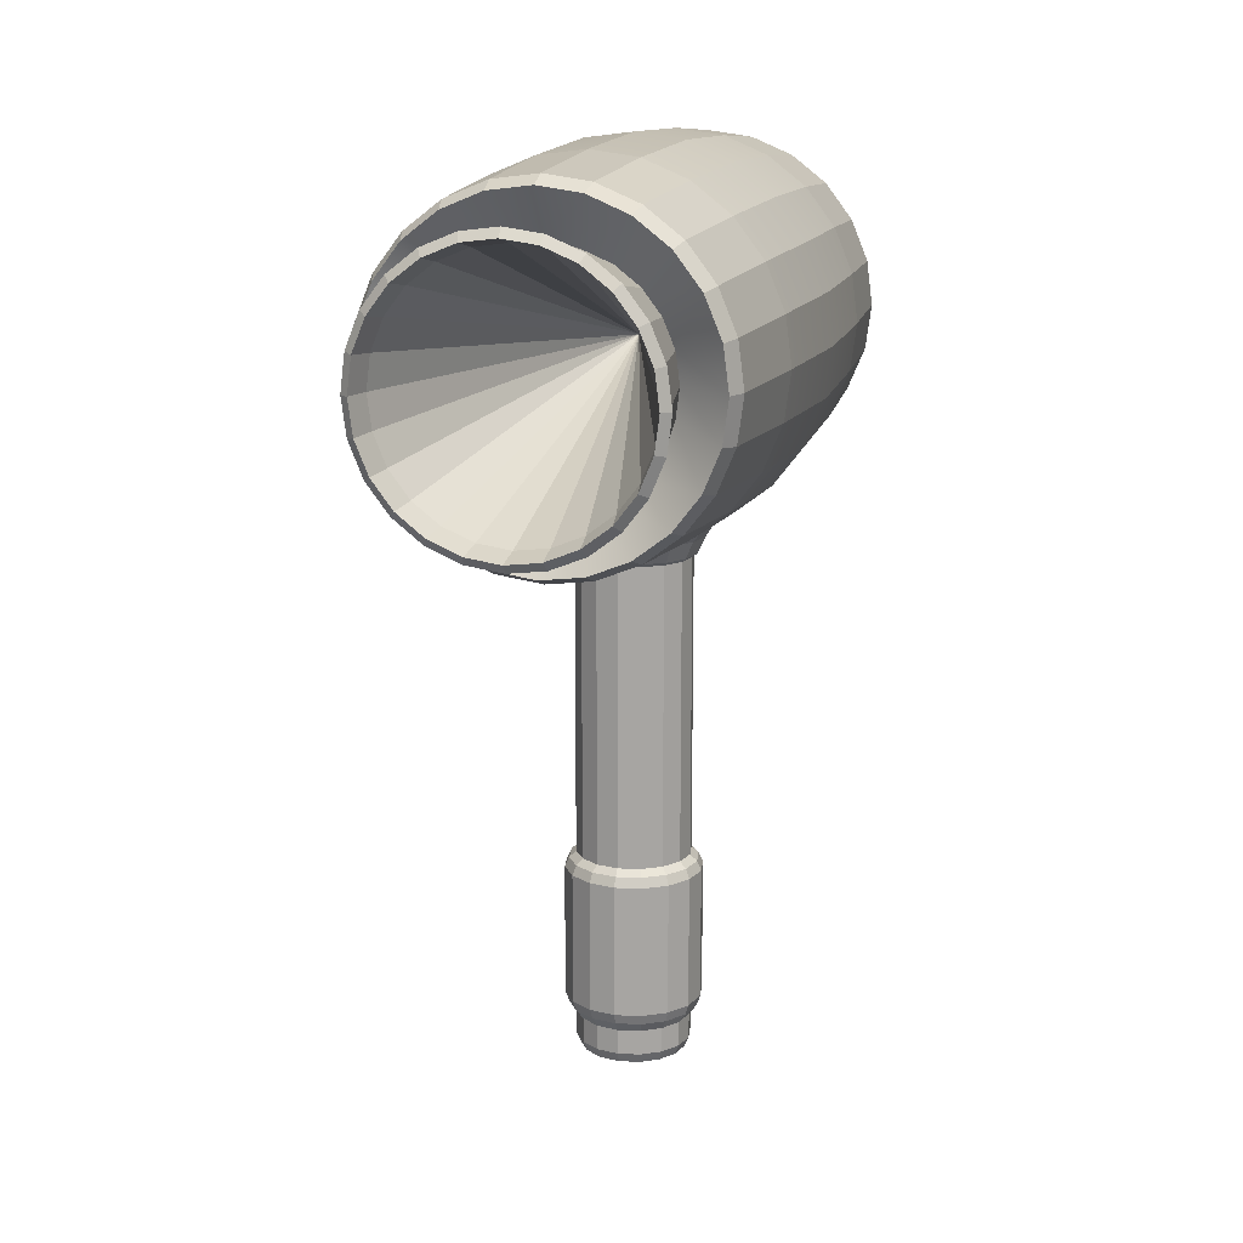
<metadata>
{"format":"obj","ext":"obj","renderer":"f3d","projection":"perspective","resolution":1024,"background":"white","views":[{"elev":15.1,"azim":16.4,"up":"+Y"}]}
</metadata>
<code>
o Cylinder
v -0.04687 0.9238 -0.1132
v -0.05988 0.9329 -0.1446
v 0 0.9329 -0.1565
v 0 0.9238 -0.1225
v 0 0.8875 -0.1
v 0 0.8936 -0.1077
v 0.04122 0.8936 -0.0995
v 0.03827 0.8875 -0.09239
v 0.09239 0.8875 -0.03827
v 0.0995 0.8936 -0.04122
v 0.1077 0.8936 0
v 0.1 0.8875 0
v 0.0995 0.8936 0.04122
v 0.09239 0.8875 0.03827
v 0.07616 0.8936 0.07616
v 0.07071 0.8875 0.07071
v 0.04122 0.8936 0.0995
v 0.03827 0.8875 0.09239
v 0 0.8936 0.1077
v 0 0.8875 0.1
v -0.04122 0.8936 0.0995
v -0.03827 0.8875 0.09239
v -0.07616 0.8936 0.07616
v -0.07071 0.8875 0.07071
v -0.0995 0.8936 0.04122
v -0.09239 0.8875 0.03827
v -0.1077 0.8936 0
v -0.1 0.8875 0
v -0.0995 0.8936 -0.04122
v -0.09239 0.8875 -0.03827
v -0.07616 0.8936 -0.07616
v -0.07071 0.8875 -0.07071
v -0.04122 0.8936 -0.0995
v -0.03827 0.8875 -0.09239
v 0 1.447 0.45
v 0.05109 1.441 0.45
v -0.03827 0.0247 -0.09239
v -0.03827 0.06858 -0.09239
v 0 0.06858 -0.1
v 0 0.0247 -0.1
v 0.03827 0.0247 -0.09239
v 0.03827 0.06858 -0.09239
v 0.07071 0.06858 -0.07071
v 0.07071 0.0247 -0.07071
v -0.07071 0.0247 -0.07071
v -0.07071 0.06858 -0.07071
v -0.09239 0.0247 -0.03827
v -0.09239 0.06858 -0.03827
v -0.1 0.0247 0
v -0.1 0.06858 0
v -0.09239 0.0247 0.03827
v -0.09239 0.06858 0.03827
v -0.07071 0.0247 0.07071
v -0.07071 0.06858 0.07071
v -0.03827 0.0247 0.09239
v -0.03827 0.06858 0.09239
v 0 0.0247 0.1
v 0 0.06858 0.1
v 0.03827 0.0247 0.09239
v 0.03827 0.06858 0.09239
v 0.07071 0.0247 0.07071
v 0.07071 0.06858 0.07071
v 0.09239 0.0247 0.03827
v 0.09239 0.06858 0.03827
v 0.1 0.0247 0
v 0.1 0.06858 0
v 0.09239 0.0247 -0.03827
v 0.09239 0.06858 -0.03827
v 0 0 -0.07482
v 0.02863 0 -0.06912
v 0.0529 0 -0.0529
v 0.06912 0 -0.02863
v 0.07482 0 0
v 0.06912 -0 0.02863
v 0.0529 -0 0.0529
v 0.02863 -0 0.06912
v 0 -0 0.07482
v -0.02863 -0 0.06912
v -0.0529 -0 0.0529
v -0.06912 -0 0.02863
v -0.07482 0 0
v -0.06912 0 -0.02863
v -0.0529 0 -0.0529
v -0.02863 0 -0.06912
v -0.04592 0.1051 -0.1109
v -0.04592 0.3366 -0.1109
v 0 0.3366 -0.12
v 0 0.1051 -0.12
v -0.08485 0.1051 -0.08485
v -0.08485 0.3366 -0.08485
v -0.1109 0.1051 -0.04592
v -0.1109 0.3366 -0.04592
v -0.12 0.1051 0
v -0.12 0.3366 0
v -0.1109 0.1051 0.04592
v -0.1109 0.3366 0.04592
v -0.08485 0.1051 0.08485
v -0.08485 0.3366 0.08485
v -0.04592 0.1051 0.1109
v -0.04592 0.3366 0.1109
v 0 0.1051 0.12
v 0 0.3366 0.12
v 0.04592 0.1051 0.1109
v 0.04592 0.3366 0.1109
v 0.08485 0.1051 0.08485
v 0.08485 0.3366 0.08485
v 0.1109 0.1051 0.04592
v 0.1109 0.3366 0.04592
v 0.12 0.1051 0
v 0.12 0.3366 0
v 0.1109 0.1051 -0.04592
v 0.1109 0.3366 -0.04592
v 0.08485 0.1051 -0.08485
v 0.08485 0.3366 -0.08485
v 0.04592 0.1051 -0.1109
v 0.04592 0.3366 -0.1109
v -0.04301 0.3533 -0.1038
v -0.03827 0.3642 -0.09239
v 0 0.3642 -0.1
v 0 0.3533 -0.1124
v -0.07948 0.3533 -0.07948
v -0.07071 0.3642 -0.07071
v -0.1038 0.3533 -0.04301
v -0.09239 0.3642 -0.03827
v -0.1124 0.3533 0
v -0.1 0.3642 0
v -0.1038 0.3533 0.04301
v -0.09239 0.3642 0.03827
v -0.07948 0.3533 0.07948
v -0.07071 0.3642 0.07071
v -0.04301 0.3533 0.1038
v -0.03827 0.3642 0.09239
v 0 0.3533 0.1124
v 0 0.3642 0.1
v 0.04301 0.3533 0.1038
v 0.03827 0.3642 0.09239
v 0.07948 0.3533 0.07948
v 0.07071 0.3642 0.07071
v 0.1038 0.3533 0.04301
v 0.09239 0.3642 0.03827
v 0.1124 0.3533 0
v 0.1 0.3642 0
v 0.1038 0.3533 -0.04301
v 0.09239 0.3642 -0.03827
v 0.07948 0.3533 -0.07948
v 0.07071 0.3642 -0.07071
v 0.04301 0.3533 -0.1038
v 0.03827 0.3642 -0.09239
v 0.08057 0.08707 -0.08057
v 0.1053 0.08707 -0.0436
v -0.08057 0.08707 -0.08057
v -0.0436 0.08707 -0.1053
v -0.1053 0.08707 -0.0436
v -0.1139 0.08707 0
v -0.1053 0.08707 0.0436
v -0.08057 0.08707 0.08057
v -0.0436 0.08707 0.1053
v 0 0.08707 0.1139
v 0.0436 0.08707 0.1053
v 0.08057 0.08707 0.08057
v 0.1053 0.08707 0.0436
v 0.1139 0.08707 0
v 0.0436 0.08707 -0.1053
v 0.03545 0.007234 -0.08557
v 0 0.007234 -0.09262
v 0.06549 0.007234 -0.06549
v 0.08557 0.007234 -0.03545
v 0.09262 0.007234 0
v 0.08557 0.007234 0.03545
v 0.06549 0.007234 0.06549
v 0.03545 0.007234 0.08557
v 0 0.007234 0.09262
v -0.03545 0.007234 0.08557
v -0.06549 0.007234 0.06549
v -0.08557 0.007234 0.03545
v -0.09262 0.007234 0
v -0.08557 0.007234 -0.03545
v -0.06549 0.007234 -0.06549
v -0.03545 0.007234 -0.08557
v 0 0.08707 -0.1139
v -0.07365 1.525 -0.5129
v 0 1.535 -0.5129
v 0.143 1.498 0.5129
v 0.07402 1.526 0.5129
v 0.2022 1.452 0.5129
v 0.2477 1.393 0.5129
v 0.2763 1.324 0.5129
v 0.286 1.25 0.5129
v 0.2763 1.176 0.5129
v 0.05988 0.9329 -0.1446
v 0.04687 0.9238 -0.1132
v 0.2012 1.049 -0.5129
v 0.1423 1.004 -0.5129
v 0.1106 0.9469 -0.1106
v 0.08661 0.9238 -0.08661
v 0.2022 1.048 0.5129
v 0.2477 1.107 0.5129
v 0.1446 0.963 -0.05988
v 0.1132 0.9238 -0.04687
v 0.143 1.002 0.5129
v 0.1565 0.9792 0
v 0.1225 0.9238 0
v 0 0.9654 -0.5129
v -0.07365 0.9751 -0.5129
v 0.1446 0.963 0.05988
v 0.1132 0.9238 0.04687
v -0 0.964 0.5129
v 0.07402 0.9737 0.5129
v 0.1106 0.9469 0.1106
v 0.08661 0.9238 0.08661
v -0.07402 0.9737 0.5129
v 0.05988 0.9329 0.1446
v 0.04687 0.9238 0.1132
v -0.143 1.002 0.5129
v 0 0.9329 0.1565
v 0 0.9238 0.1225
v -0.2464 1.108 -0.5129
v -0.2749 1.176 -0.5129
v 0.07071 0.8875 -0.07071
v -0.05988 0.9329 0.1446
v -0.04687 0.9238 0.1132
v -0.2477 1.107 0.5129
v -0.2022 1.048 0.5129
v -0.1106 0.9469 0.1106
v -0.08661 0.9238 0.08661
v -0.2763 1.176 0.5129
v -0.1446 0.963 0.05988
v -0.1132 0.9238 0.04687
v -0.286 1.25 0.5129
v -0.1565 0.9792 0
v -0.1225 0.9238 0
v -0.2477 1.393 0.5129
v -0.2763 1.324 0.5129
v -0.1446 0.963 -0.05988
v -0.1132 0.9238 -0.04687
v -0.2012 1.451 -0.5129
v -0.1423 1.496 -0.5129
v -0.1106 0.9469 -0.1106
v -0.08661 0.9238 -0.08661
v -0.2022 1.452 0.5129
v -0.07402 1.526 0.5129
v -0.143 1.498 0.5129
v 0.07365 1.525 -0.5129
v 0.1423 1.496 -0.5129
v 0.07616 0.8936 -0.07616
v 0.2012 1.451 -0.5129
v -0.2846 1.25 -0.5129
v -0.2749 1.324 -0.5129
v 0.2464 1.392 -0.5129
v 0.2749 1.324 -0.5129
v 0.2749 1.176 -0.5129
v 0.2464 1.108 -0.5129
v 0.07365 0.9751 -0.5129
v -0.1423 1.004 -0.5129
v -0.2012 1.049 -0.5129
v 0.2846 1.25 -0.5129
v -0.2464 1.392 -0.5129
v -0 1.536 0.5129
v -0.3072 1.168 0.2544
v -0.2898 1.172 0.48
v -0.3 1.25 0.48
v -0.318 1.25 0.2544
v -0.2754 1.409 0.2544
v -0.2598 1.4 0.48
v -0.2121 1.462 0.48
v -0.2249 1.475 0.2544
v 0.0823 1.557 0.2544
v 0.07765 1.54 0.48
v 0.15 1.51 0.48
v 0.159 1.525 0.2544
v 0.2754 1.409 0.2544
v 0.2598 1.4 0.48
v 0.2898 1.328 0.48
v 0.3072 1.332 0.2544
v -0.08231 1.557 0.2544
v -0.07765 1.54 0.48
v 0 1.55 0.48
v 0 1.568 0.2544
v 0.3072 1.168 0.2544
v 0.2898 1.172 0.48
v 0.2598 1.1 0.48
v 0.2754 1.091 0.2544
v 0.159 0.9746 0.2544
v 0.15 0.9902 0.48
v 0.07765 0.9602 0.48
v 0.08231 0.9428 0.2544
v -0.0823 0.9428 0.2544
v -0.07765 0.9602 0.48
v -0.15 0.9902 0.48
v -0.159 0.9746 0.2544
v -0.2754 1.091 0.2544
v -0.2598 1.1 0.48
v -0.3072 1.332 0.2544
v -0.2898 1.328 0.48
v -0.159 1.525 0.2544
v -0.15 1.51 0.48
v 0.2249 1.475 0.2544
v 0.2121 1.462 0.48
v 0.318 1.25 0.2544
v 0.3 1.25 0.48
v 0.2249 1.025 0.2544
v 0.2121 1.038 0.48
v 0 0.932 0.2544
v 0 0.95 0.48
v -0.2249 1.025 0.2544
v -0.2121 1.038 0.48
v 0 1.55 -0.48
v 0.07765 1.54 -0.48
v 0.15 1.51 -0.48
v 0.2121 1.462 -0.48
v 0.2598 1.4 -0.48
v 0.2898 1.328 -0.48
v 0.3 1.25 -0.48
v 0.2898 1.172 -0.48
v 0.2598 1.1 -0.48
v 0.2121 1.038 -0.48
v 0.15 0.9902 -0.48
v 0.07765 0.9602 -0.48
v 0 0.95 -0.48
v -0.07765 0.9602 -0.48
v -0.15 0.9902 -0.48
v -0.2121 1.038 -0.48
v -0.2598 1.1 -0.48
v -0.2898 1.172 -0.48
v -0.3 1.25 -0.48
v -0.2898 1.328 -0.48
v -0.2598 1.4 -0.48
v -0.2121 1.462 -0.48
v -0.15 1.51 -0.48
v -0.07765 1.54 -0.48
v -0.159 0.9746 -0.2544
v -0.1647 0.9631 0
v -0.233 1.015 0
v -0.2249 1.025 -0.2544
v -0.0823 0.9428 -0.2544
v 0.2754 1.091 -0.2544
v 0.2853 1.084 0
v 0.233 1.015 0
v 0.2249 1.025 -0.2544
v 0 1.568 -0.2544
v 0 1.578 0
v 0.08527 1.567 0
v 0.0823 1.557 -0.2544
v 0.3072 1.332 -0.2544
v 0.3182 1.334 0
v 0.3295 1.248 0
v 0.318 1.25 -0.2544
v 0.159 1.525 -0.2544
v 0.1647 1.534 0
v 0.233 1.481 0
v 0.2249 1.475 -0.2544
v -0.2249 1.475 -0.2544
v -0.233 1.481 0
v -0.1647 1.534 0
v -0.159 1.525 -0.2544
v -0.318 1.25 -0.2544
v -0.3295 1.248 0
v -0.3182 1.334 0
v -0.3072 1.332 -0.2544
v -0.2853 1.084 0
v -0.2754 1.091 -0.2544
v 0.08231 0.9428 -0.2544
v 0.1647 0.9631 0
v 0.159 0.9746 -0.2544
v 0.3182 1.163 0
v 0.3072 1.168 -0.2544
v 0.2853 1.413 0
v 0.2754 1.409 -0.2544
v -0.08527 1.567 0
v -0.08231 1.557 -0.2544
v -0.2853 1.413 0
v -0.2754 1.409 -0.2544
v -0.3182 1.163 0
v -0.3072 1.168 -0.2544
v 0 0.932 -0.2544
v 0.05109 1.059 0.45
v 0.0987 1.079 0.45
v 0.1154 1.05 0.6207
v 0.05973 1.027 0.6207
v 0.1396 1.11 0.45
v -0.05109 1.441 0.45
v -0.0987 1.421 0.45
v 0.0987 1.421 0.45
v 0.1396 1.39 0.45
v 0 1.053 0.45
v -0.05109 1.059 0.45
v -0.1907 1.301 0.45
v -0.171 1.349 0.45
v 0.1907 1.301 0.45
v 0.1974 1.25 0.45
v 0.1907 1.199 0.45
v 0.171 1.349 0.45
v 0.171 1.151 0.45
v -0.1396 1.11 0.45
v -0.171 1.151 0.45
v -0.1907 1.199 0.45
v -0.0987 1.079 0.45
v -0.1974 1.25 0.45
v -0.1396 1.39 0.45
v 0.1531 1.097 0.6207
v 0.1083 1.062 0.6207
v 0.1137 1.053 0.6659
v 0.1608 1.089 0.6659
v -0.1999 1.365 0.6207
v -0.1632 1.413 0.6207
v 0.05973 1.473 0.6207
v 0.1154 1.45 0.6207
v 0 1.481 0.6207
v 0.1632 1.087 0.6207
v -0.05973 1.473 0.6207
v -0.1154 1.45 0.6207
v 0.1632 1.413 0.6207
v 0 1.019 0.6207
v -0.05973 1.027 0.6207
v -0.2229 1.31 0.6207
v 0.2229 1.31 0.6207
v 0.2308 1.25 0.6207
v 0.2229 1.19 0.6207
v 0.1999 1.365 0.6207
v 0.1999 1.135 0.6207
v -0.1632 1.087 0.6207
v -0.1999 1.135 0.6207
v -0.2229 1.19 0.6207
v -0.1154 1.05 0.6207
v -0.2308 1.25 0.6207
v 0.05605 1.041 0.6207
v 0 1.25 -0.02445
v -0.2341 1.313 0.6542
v -0.2099 1.371 0.6542
v -0.2092 1.194 0.6207
v -0.2166 1.25 0.6207
v -0.2274 1.25 0.6659
v -0.2196 1.191 0.6659
v 0 1.492 0.6542
v 0.06272 1.484 0.6542
v 0.05885 1.03 0.6659
v -0.1212 1.46 0.6542
v -0.06272 1.484 0.6542
v -0.1083 1.062 0.6207
v -0.1531 1.097 0.6207
v -0.1608 1.089 0.6659
v -0.1137 1.053 0.6659
v -0.1713 1.421 0.6542
v -0.05605 1.041 0.6207
v -0.05885 1.03 0.6659
v 0.1212 1.46 0.6542
v 0 1.033 0.6207
v 0 1.023 0.6659
v -0.2423 1.25 0.6542
v 0.2092 1.194 0.6207
v 0.1876 1.142 0.6207
v 0.1969 1.136 0.6659
v 0.2196 1.191 0.6659
v 0.1713 1.421 0.6542
v 0.2099 1.371 0.6542
v -0.1876 1.142 0.6207
v -0.1969 1.136 0.6659
v 0.2092 1.306 0.6207
v 0.2166 1.25 0.6207
v 0.2274 1.25 0.6659
v 0.2196 1.309 0.6659
v -0.1713 1.079 0.6542
v -0.2099 1.129 0.6542
v 0.1876 1.358 0.6207
v 0.1969 1.364 0.6659
v 0.1083 1.438 0.6207
v 0.1531 1.403 0.6207
v 0.1608 1.411 0.6659
v 0.1137 1.447 0.6659
v 0.2423 1.25 0.6542
v 0.2341 1.187 0.6542
v -0.2092 1.306 0.6207
v -0.1876 1.358 0.6207
v -0.1969 1.364 0.6659
v -0.2196 1.309 0.6659
v 0 1.467 0.6207
v 0.05605 1.459 0.6207
v 0.05885 1.47 0.6659
v 0 1.477 0.6659
v -0.1531 1.403 0.6207
v -0.05605 1.459 0.6207
v -0.1083 1.438 0.6207
v 0.1713 1.079 0.6542
v 0.2099 1.129 0.6542
v -0.2341 1.187 0.6542
v 0 1.008 0.6542
v 0.06272 1.016 0.6542
v -0.1212 1.04 0.6542
v -0.06272 1.016 0.6542
v -0.1608 1.411 0.6659
v -0.1137 1.447 0.6659
v 0.1212 1.04 0.6542
v -0.05885 1.47 0.6659
v 0.2341 1.313 0.6542
f 1 2 3 4
f 5 6 7 8
f 9 10 11 12
f 12 11 13 14
f 14 13 15 16
f 16 15 17 18
f 18 17 19 20
f 20 19 21 22
f 22 21 23 24
f 24 23 25 26
f 26 25 27 28
f 28 27 29 30
f 30 29 31 32
f 32 31 33 34
f 34 33 6 5
f 37 38 39 40
f 41 42 43 44
f 45 46 38 37
f 47 48 46 45
f 49 50 48 47
f 51 52 50 49
f 53 54 52 51
f 55 56 54 53
f 57 58 56 55
f 59 60 58 57
f 61 62 60 59
f 63 64 62 61
f 65 66 64 63
f 67 68 66 65
f 44 43 68 67
f 69 70 71 72 73 74 75 76 77 78 79 80 81 82 83 84
f 85 86 87 88
f 89 90 86 85
f 91 92 90 89
f 93 94 92 91
f 95 96 94 93
f 97 98 96 95
f 99 100 98 97
f 101 102 100 99
f 103 104 102 101
f 105 106 104 103
f 107 108 106 105
f 109 110 108 107
f 111 112 110 109
f 113 114 112 111
f 115 116 114 113
f 88 87 116 115
f 117 118 119 120
f 121 122 118 117
f 123 124 122 121
f 125 126 124 123
f 127 128 126 125
f 129 130 128 127
f 131 132 130 129
f 133 134 132 131
f 135 136 134 133
f 137 138 136 135
f 139 140 138 137
f 141 142 140 139
f 143 144 142 141
f 145 146 144 143
f 147 148 146 145
f 120 119 148 147
f 43 149 150 68
f 46 151 152 38
f 48 153 151 46
f 50 154 153 48
f 52 155 154 50
f 54 156 155 52
f 56 157 156 54
f 58 158 157 56
f 60 159 158 58
f 62 160 159 60
f 64 161 160 62
f 66 162 161 64
f 68 150 162 66
f 42 163 149 43
f 40 41 164 165
f 165 164 70 69
f 41 44 166 164
f 164 166 71 70
f 44 67 167 166
f 166 167 72 71
f 67 65 168 167
f 167 168 73 72
f 65 63 169 168
f 168 169 74 73
f 63 61 170 169
f 169 170 75 74
f 61 59 171 170
f 170 171 76 75
f 59 57 172 171
f 171 172 77 76
f 57 55 173 172
f 172 173 78 77
f 55 53 174 173
f 173 174 79 78
f 53 51 175 174
f 174 175 80 79
f 51 49 176 175
f 175 176 81 80
f 49 47 177 176
f 176 177 82 81
f 47 45 178 177
f 177 178 83 82
f 45 37 179 178
f 178 179 84 83
f 37 40 165 179
f 179 165 69 84
f 40 39 42 41
f 117 120 87 86
f 121 117 86 90
f 123 121 90 92
f 125 123 92 94
f 127 125 94 96
f 129 127 96 98
f 131 129 98 100
f 133 131 100 102
f 135 133 102 104
f 137 135 104 106
f 139 137 106 108
f 141 139 108 110
f 143 141 110 112
f 145 143 112 114
f 147 145 114 116
f 120 147 116 87
f 38 152 180 39
f 85 88 180 152
f 89 85 152 151
f 91 89 151 153
f 93 91 153 154
f 95 93 154 155
f 97 95 155 156
f 99 97 156 157
f 101 99 157 158
f 103 101 158 159
f 105 103 159 160
f 107 105 160 161
f 109 107 161 162
f 111 109 162 150
f 113 111 150 149
f 115 113 149 163
f 88 115 163 180
f 39 180 163 42
f 132 22 24 130
f 130 24 26 128
f 128 26 28 126
f 126 28 30 124
f 124 30 32 122
f 122 32 34 118
f 118 34 5 119
f 4 3 190 191
f 191 190 194 195
f 195 194 198 199
f 199 198 201 202
f 202 201 205 206
f 206 205 209 210
f 210 209 212 213
f 119 5 8 148
f 213 212 215 216
f 148 8 219 146
f 216 215 220 221
f 146 219 9 144
f 221 220 224 225
f 144 9 12 142
f 225 224 227 228
f 142 12 14 140
f 228 227 230 231
f 140 14 16 138
f 231 230 234 235
f 138 16 18 136
f 235 234 238 239
f 136 18 20 134
f 239 238 2 1
f 219 245 10 9
f 134 20 22 132
f 216 221 21 19
f 221 225 23 21
f 225 228 25 23
f 228 231 27 25
f 231 235 29 27
f 235 239 31 29
f 239 1 33 31
f 1 4 6 33
f 4 191 7 6
f 191 195 245 7
f 195 199 10 245
f 199 202 11 10
f 202 206 13 11
f 206 210 15 13
f 210 213 17 15
f 213 216 19 17
f 8 7 245 219
f 259 260 261 262
f 182 243 244 246 249 250 256 251 252 192 193 253 203 204 254 255 217 218 247 248 257 236 237 181
f 263 264 265 266
f 267 268 269 270
f 271 272 273 274
f 275 276 277 278
f 279 280 281 282
f 283 284 285 286
f 287 288 289 290
f 291 292 260 259
f 293 294 264 263
f 295 296 276 275
f 297 298 272 271
f 299 300 280 279
f 301 302 284 283
f 303 304 288 287
f 305 306 292 291
f 262 261 294 293
f 266 265 296 295
f 270 269 298 297
f 274 273 300 299
f 278 277 268 267
f 282 281 302 301
f 286 285 304 303
f 290 289 306 305
f 268 277 258 184
f 269 268 184 183
f 298 269 183 185
f 272 298 185 186
f 273 272 186 187
f 300 273 187 188
f 280 300 188 189
f 281 280 189 197
f 302 281 197 196
f 284 302 196 200
f 285 284 200 208
f 304 285 208 207
f 288 304 207 211
f 289 288 211 214
f 306 289 214 223
f 292 306 223 222
f 260 292 222 226
f 261 260 226 229
f 294 261 229 233
f 264 294 233 232
f 265 264 232 240
f 296 265 240 242
f 276 296 242 241
f 277 276 241 258
f 307 308 243 182
f 308 309 244 243
f 309 310 246 244
f 310 311 249 246
f 311 312 250 249
f 312 313 256 250
f 313 314 251 256
f 314 315 252 251
f 315 316 192 252
f 316 317 193 192
f 317 318 253 193
f 318 319 203 253
f 319 320 204 203
f 320 321 254 204
f 321 322 255 254
f 322 323 217 255
f 323 324 218 217
f 324 325 247 218
f 325 326 248 247
f 326 327 257 248
f 327 328 236 257
f 328 329 237 236
f 329 330 181 237
f 330 307 182 181
f 331 332 333 334
f 238 335 2
f 336 337 338 339
f 340 341 342 343
f 344 345 346 347
f 348 349 350 351
f 352 353 354 355
f 356 357 358 359
f 334 333 360 361
f 190 362 194
f 339 338 363 364
f 347 346 365 366
f 351 350 367 368
f 355 354 369 370
f 359 358 371 372
f 361 360 373 374
f 198 362 364 363 201
f 3 375 190
f 366 365 337 336
f 370 369 341 340
f 368 367 345 344
f 343 342 349 348
f 372 371 353 352
f 374 373 357 356
f 324 374 356 325
f 327 372 352 328
f 308 343 348 309
f 311 368 344 312
f 330 370 340 307
f 314 366 336 315
f 317 364 362 318
f 320 335 331 321
f 323 361 374 324
f 326 359 372 327
f 329 355 370 330
f 310 351 368 311
f 313 347 366 314
f 316 339 364 317
f 319 375 335 320
f 322 334 361 323
f 325 356 359 326
f 328 352 355 329
f 309 348 351 310
f 312 344 347 313
f 307 340 343 308
f 315 336 339 316
f 318 362 375 319
f 321 331 334 322
f 332 290 305 333
f 2 375 3
f 337 282 301 338
f 341 278 267 342
f 345 274 299 346
f 349 270 297 350
f 353 266 295 354
f 357 262 293 358
f 333 305 291 360
f 375 362 190
f 338 301 283 363
f 346 299 279 365
f 350 297 271 367
f 354 295 275 369
f 358 293 263 371
f 360 291 259 373
f 335 375 2
f 234 230 332 331 335
f 365 279 282 337
f 369 275 278 341
f 367 271 274 345
f 342 267 270 349
f 371 263 266 353
f 373 259 262 357
f 376 377 378 379
f 400 401 402 403
f 399 388 404 405
f 383 36 406 407
f 36 35 408 406
f 377 380 409 378
f 35 381 410 408
f 381 382 411 410
f 384 383 407 412
f 386 385 413 414
f 388 387 415 404
f 390 389 416 417
f 391 390 417 418
f 389 392 419 416
f 380 393 420 409
f 395 394 421 422
f 396 395 422 423
f 385 376 379 413
f 392 384 412 419
f 393 391 418 420
f 394 397 424 421
f 387 398 425 415
f 397 386 414 424
f 398 396 423 425
f 382 399 405 411
f 426 401 427
f 404 415 428 429
f 430 431 432 433
f 406 408 434 435
f 401 426 436 402
f 410 411 437 438
f 439 440 441 442
f 411 405 443 437
f 444 439 442 445
f 407 406 435 446
f 426 447 448 436
f 415 425 449 428
f 450 451 452 453
f 451 400 403 452
f 419 412 454 455
f 456 430 433 457
f 458 459 460 461
f 422 421 462 463
f 464 458 461 465
f 466 467 468 469
f 418 417 470 471
f 472 473 474 475
f 408 410 438 434
f 476 477 478 479
f 480 473 427
f 466 477 427
f 477 476 427
f 401 400 427
f 476 481 427
f 481 482 427
f 467 466 427
f 444 447 427
f 473 472 427
f 459 458 427
f 450 459 427
f 458 464 427
f 400 451 427
f 456 440 427
f 430 456 427
f 447 426 427
f 464 467 427
f 451 450 427
f 440 439 427
f 472 431 427
f 439 444 427
f 431 430 427
f 482 480 427
f 483 484 452 403
f 463 462 441 457
f 485 463 457 433
f 486 487 436 448
f 455 454 468 465
f 484 471 453 452
f 462 488 442 441
f 428 449 432 475
f 488 489 445 442
f 449 485 433 432
f 437 443 490 491
f 487 492 402 436
f 443 429 474 490
f 446 435 478 469
f 435 434 479 478
f 492 483 403 402
f 434 438 493 479
f 438 437 491 493
f 454 446 469 468
f 489 486 448 445
f 429 428 475 474
f 470 494 461 460
f 471 470 460 453
f 494 455 465 461
f 412 407 446 454
f 473 480 490 474
f 416 419 455 494
f 447 444 445 448
f 417 416 494 470
f 481 476 479 493
f 423 422 463 485
f 459 450 453 460
f 409 420 484 483
f 420 418 471 484
f 440 456 457 441
f 413 379 487 486
f 424 414 489 488
f 467 464 465 468
f 421 424 488 462
f 379 378 492 487
f 431 472 475 432
f 425 423 485 449
f 477 466 469 478
f 378 409 483 492
f 480 482 491 490
f 405 404 429 443
f 482 481 493 491
f 414 413 486 489
f 230 227 287 290 332
f 201 363 283 286 205
f 303 212 286
f 212 209 286
f 224 287 227
f 212 303 215
f 220 287 224
f 215 303 220
f 303 287 220
f 205 286 209
f 194 362 198
f 234 335 238
f 241 381 35 258
f 35 36 184 258
f 183 184 36 383
f 185 183 383 384
f 242 382 381 241
f 240 399 382 242
f 240 232 388 399
f 232 233 387 388
f 229 398 387 233
f 229 226 396 398
f 226 222 395 396
f 222 223 394 395
f 214 397 394 223
f 214 211 386 397
f 211 207 385 386
f 207 208 376 385
f 200 377 376 208
f 196 380 377 200
f 197 393 380 196
f 197 189 391 393
f 189 188 390 391
f 188 187 389 390
f 186 392 389 187
f 186 185 384 392

</code>
